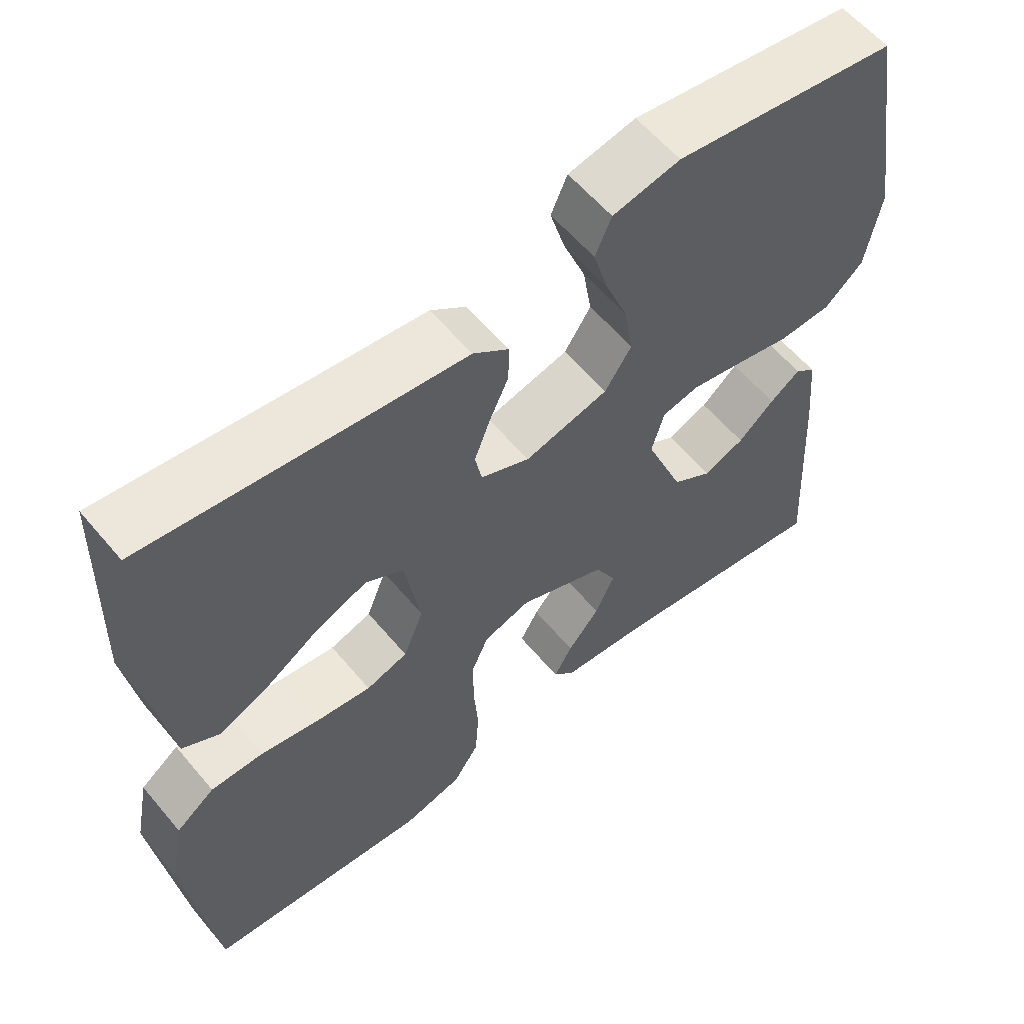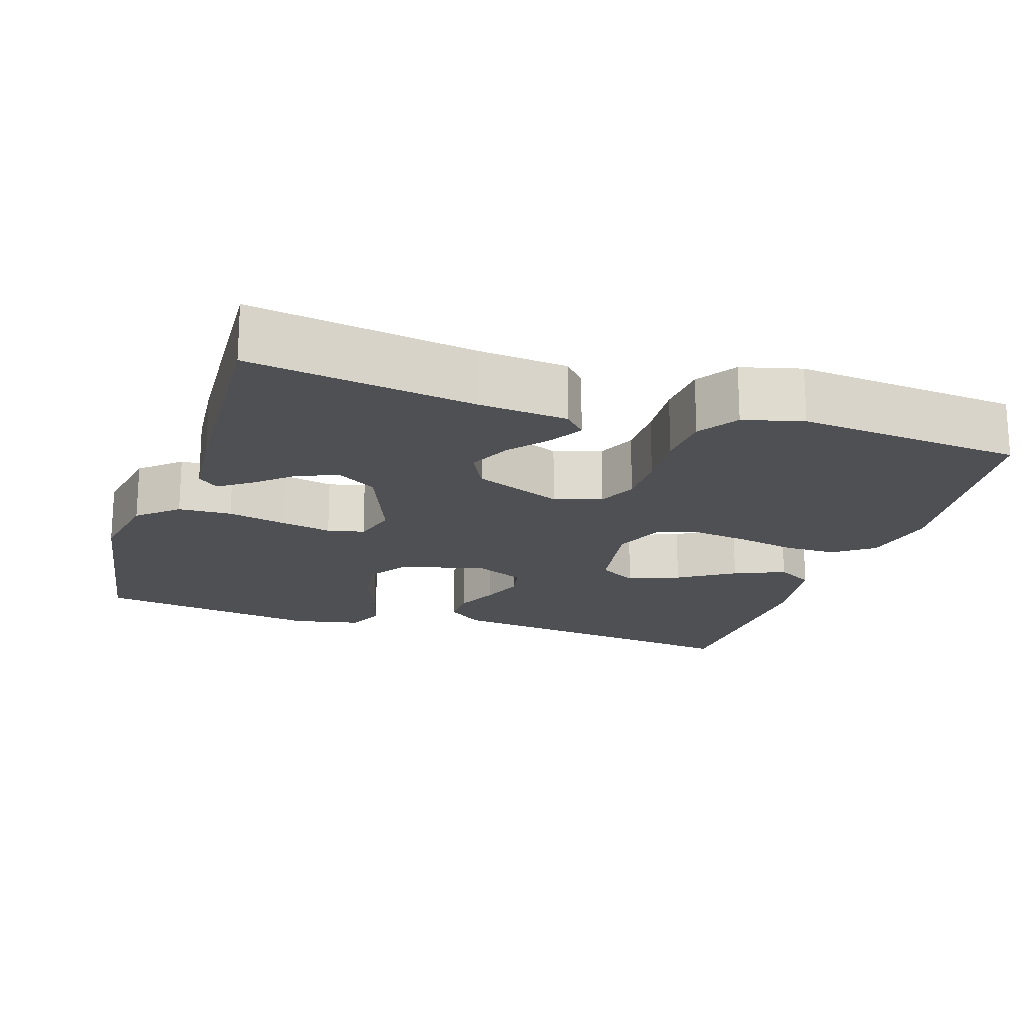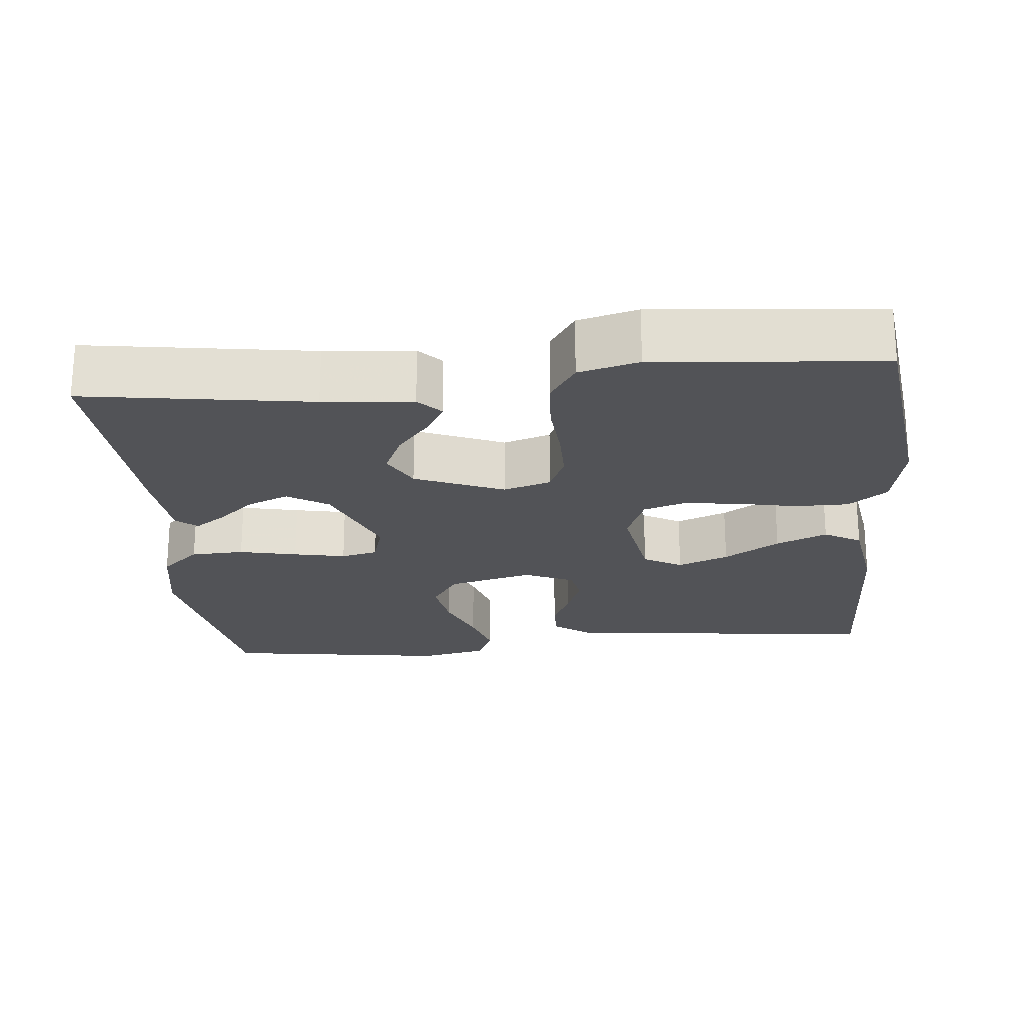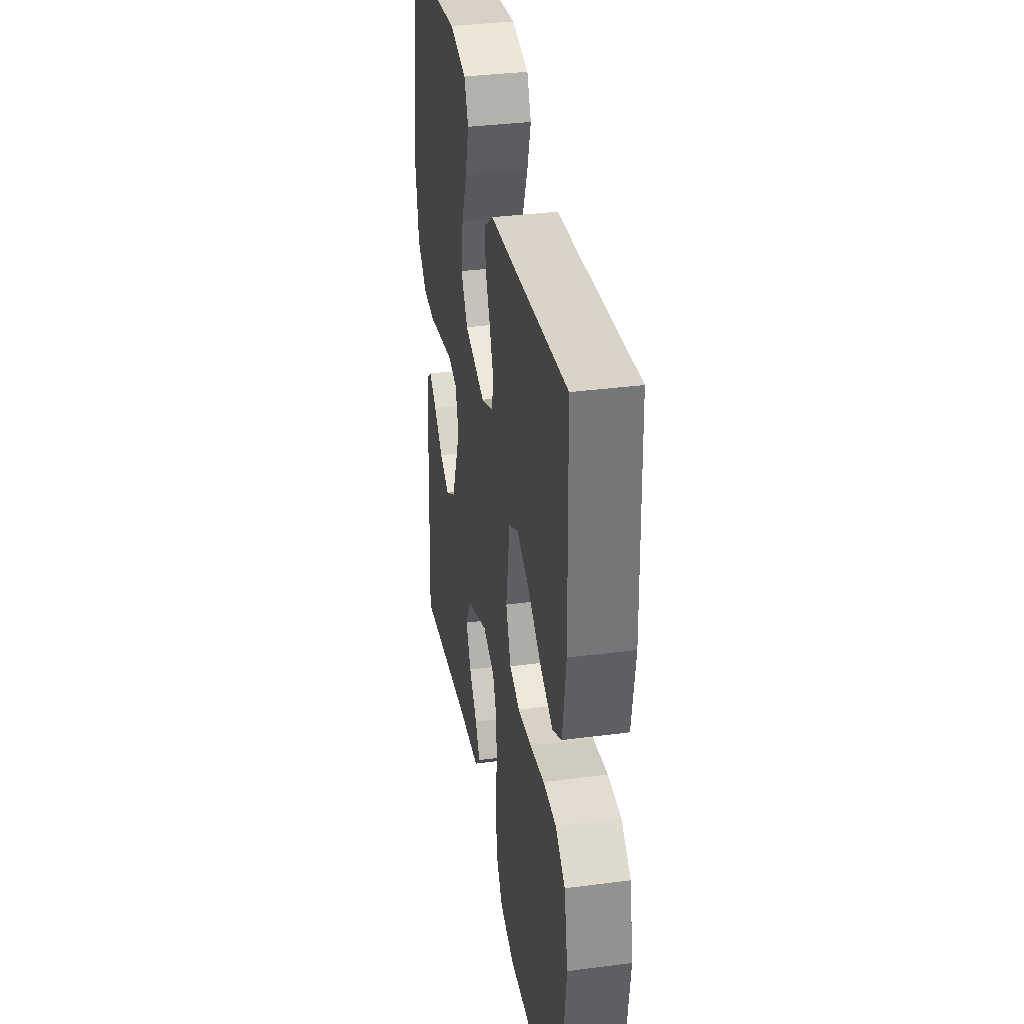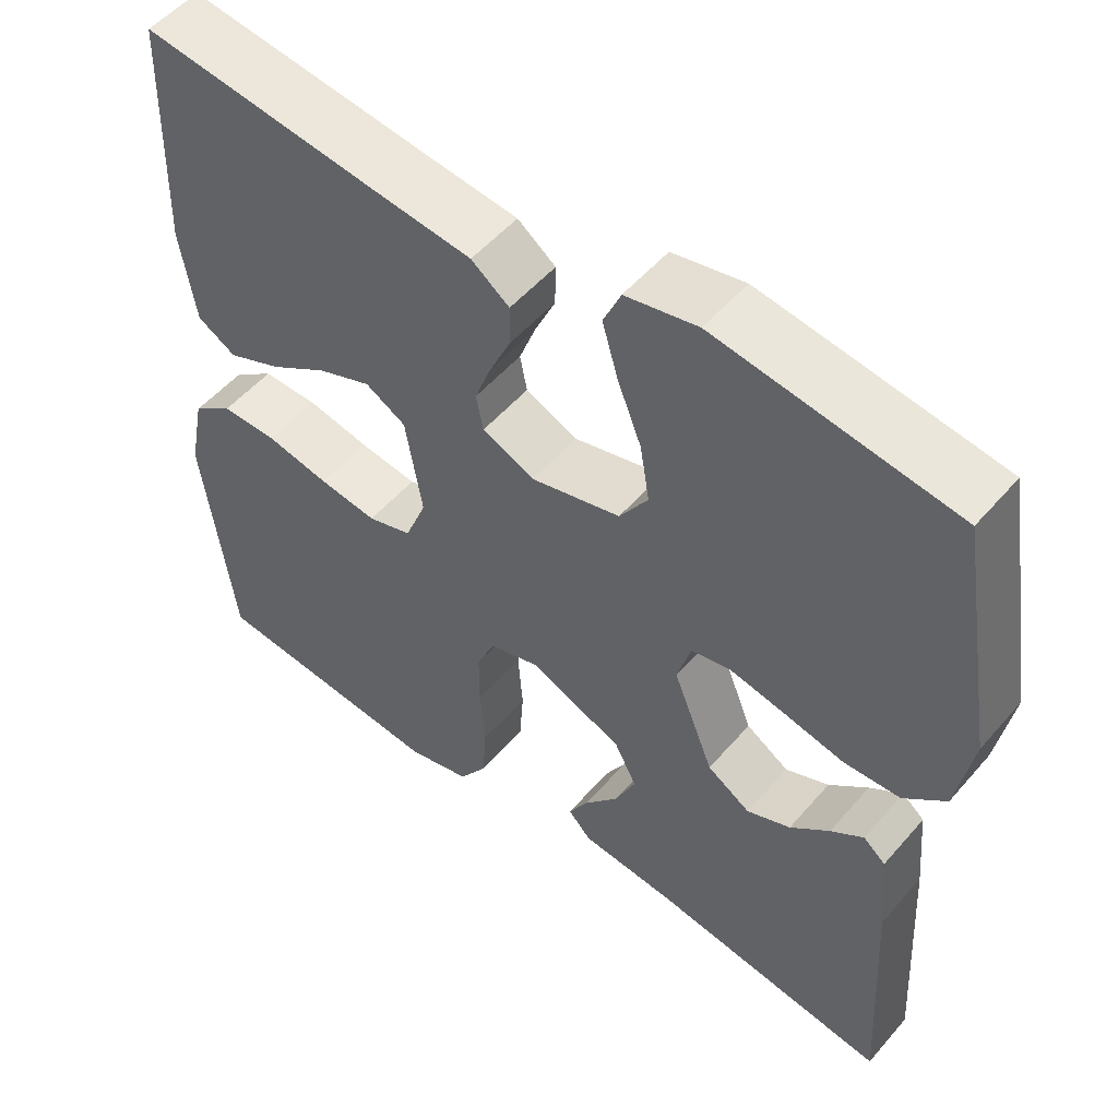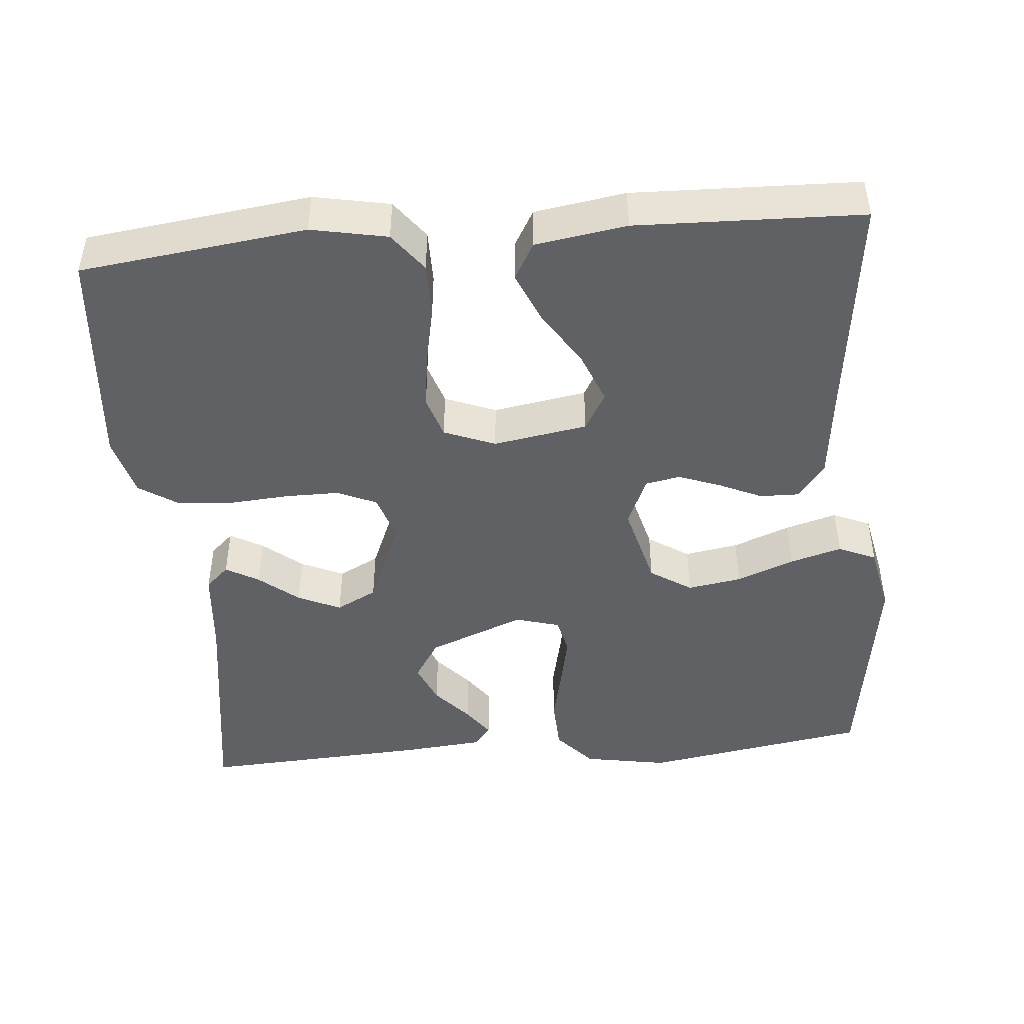
<metadata>
{"format":"obj","ext":"obj","renderer":"f3d","projection":"perspective","resolution":1024,"background":"white","views":[{"elev":58.9,"azim":-39.6,"up":"+Z"},{"elev":-18.9,"azim":162.0,"up":"+Y"},{"elev":-22.3,"azim":-174.5,"up":"+Y"},{"elev":35.4,"azim":-99.8,"up":"+Z"},{"elev":52.5,"azim":39.5,"up":"+Z"},{"elev":-46.0,"azim":-85.0,"up":"+Y"}]}
</metadata>
<code>
v 0.5 0.07 -0.5
v 0.2 0.07 -0.455
v 0.081 0.07 -0.444
v 0.052 0.07 -0.413
v 0.077 0.07 -0.369
v 0.12 0.07 -0.317
v 0.146 0.07 -0.26
v 0.118 0.07 -0.206
v 0 0.07 -0.157
v -0.063 0.07 -0.177
v -0.086 0.07 -0.229
v -0.086 0.07 -0.301
v -0.08 0.07 -0.38
v -0.085 0.07 -0.453
v -0.12 0.07 -0.506
v -0.2 0.07 -0.527
v -0.5 0.07 -0.5
v -0.538 0.07 -0.2
v -0.518 0.07 -0.099
v -0.466 0.07 -0.06
v -0.395 0.07 -0.06
v -0.316 0.07 -0.076
v -0.242 0.07 -0.086
v -0.186 0.07 -0.068
v -0.159 0.07 0
v -0.18 0.07 0.125
v -0.231 0.07 0.154
v -0.299 0.07 0.127
v -0.373 0.07 0.08
v -0.441 0.07 0.051
v -0.49 0.07 0.079
v -0.509 0.07 0.2
v -0.5 0.07 0.5
v -0.2 0.07 0.464
v -0.075 0.07 0.45
v -0.027 0.07 0.414
v -0.028 0.07 0.362
v -0.054 0.07 0.305
v -0.075 0.07 0.249
v -0.066 0.07 0.203
v 0 0.07 0.174
v 0.113 0.07 0.203
v 0.149 0.07 0.258
v 0.137 0.07 0.33
v 0.107 0.07 0.406
v 0.087 0.07 0.475
v 0.109 0.07 0.525
v 0.2 0.07 0.544
v 0.5 0.07 0.5
v 0.55 0.07 0.2
v 0.53 0.07 0.088
v 0.478 0.07 0.042
v 0.407 0.07 0.039
v 0.33 0.07 0.056
v 0.261 0.07 0.07
v 0.212 0.07 0.059
v 0.195 0.07 0
v 0.246 0.07 -0.128
v 0.3 0.07 -0.162
v 0.355 0.07 -0.139
v 0.404 0.07 -0.096
v 0.445 0.07 -0.067
v 0.473 0.07 -0.09
v 0.483 0.07 -0.2
v 0.5 0 -0.5
v 0.2 0 -0.455
v 0.081 0 -0.444
v 0.052 0 -0.413
v 0.077 0 -0.369
v 0.12 0 -0.317
v 0.146 0 -0.26
v 0.118 0 -0.206
v 0 0 -0.157
v -0.063 0 -0.177
v -0.086 0 -0.229
v -0.086 0 -0.301
v -0.08 0 -0.38
v -0.085 0 -0.453
v -0.12 0 -0.506
v -0.2 0 -0.527
v -0.5 0 -0.5
v -0.538 0 -0.2
v -0.518 0 -0.099
v -0.466 0 -0.06
v -0.395 0 -0.06
v -0.316 0 -0.076
v -0.242 0 -0.086
v -0.186 0 -0.068
v -0.159 0 0
v -0.18 0 0.125
v -0.231 0 0.154
v -0.299 0 0.127
v -0.373 0 0.08
v -0.441 0 0.051
v -0.49 0 0.079
v -0.509 0 0.2
v -0.5 0 0.5
v -0.2 0 0.464
v -0.075 0 0.45
v -0.027 0 0.414
v -0.028 0 0.362
v -0.054 0 0.305
v -0.075 0 0.249
v -0.066 0 0.203
v 0 0 0.174
v 0.113 0 0.203
v 0.149 0 0.258
v 0.137 0 0.33
v 0.107 0 0.406
v 0.087 0 0.475
v 0.109 0 0.525
v 0.2 0 0.544
v 0.5 0 0.5
v 0.55 0 0.2
v 0.53 0 0.088
v 0.478 0 0.042
v 0.407 0 0.039
v 0.33 0 0.056
v 0.261 0 0.07
v 0.212 0 0.059
v 0.195 0 0
v 0.246 0 -0.128
v 0.3 0 -0.162
v 0.355 0 -0.139
v 0.404 0 -0.096
v 0.445 0 -0.067
v 0.473 0 -0.09
v 0.483 0 -0.2
f 63 64 1 2
f 60 61 62 63
f 59 60 63 2
f 58 59 2 3
f 51 52 53 54
f 51 54 55
f 50 51 55
f 49 50 55 56
f 47 48 49 56
f 44 45 46 47
f 43 44 47 56
f 35 36 37 38
f 34 35 38 39
f 33 34 39 40
f 31 32 33 40
f 28 29 30 31
f 27 28 31
f 19 20 21 22
f 19 22 23
f 18 19 23
f 17 18 23 24
f 15 16 17 24
f 12 13 14 15
f 11 12 15 24
f 3 4 5 6
f 3 6 7
f 58 3 7
f 57 58 7 8
f 42 43 56 57
f 41 42 57 8
f 40 41 8 9
f 27 31 40
f 26 27 40
f 25 26 40 9
f 10 11 24 25
f 9 10 25
f 66 65 128 127
f 127 126 125 124
f 66 127 124 123
f 67 66 123 122
f 118 117 116 115
f 119 118 115
f 119 115 114
f 120 119 114 113
f 120 113 112 111
f 111 110 109 108
f 120 111 108 107
f 102 101 100 99
f 103 102 99 98
f 104 103 98 97
f 104 97 96 95
f 95 94 93 92
f 95 92 91
f 86 85 84 83
f 87 86 83
f 87 83 82
f 88 87 82 81
f 88 81 80 79
f 79 78 77 76
f 88 79 76 75
f 70 69 68 67
f 71 70 67
f 71 67 122
f 72 71 122 121
f 121 120 107 106
f 72 121 106 105
f 73 72 105 104
f 104 95 91
f 104 91 90
f 73 104 90 89
f 89 88 75 74
f 89 74 73
f 1 65 66 2
f 2 66 67 3
f 3 67 68 4
f 4 68 69 5
f 5 69 70 6
f 6 70 71 7
f 7 71 72 8
f 8 72 73 9
f 9 73 74 10
f 10 74 75 11
f 11 75 76 12
f 12 76 77 13
f 13 77 78 14
f 14 78 79 15
f 15 79 80 16
f 16 80 81 17
f 17 81 82 18
f 18 82 83 19
f 19 83 84 20
f 20 84 85 21
f 21 85 86 22
f 22 86 87 23
f 23 87 88 24
f 24 88 89 25
f 25 89 90 26
f 26 90 91 27
f 27 91 92 28
f 28 92 93 29
f 29 93 94 30
f 30 94 95 31
f 31 95 96 32
f 32 96 97 33
f 33 97 98 34
f 34 98 99 35
f 35 99 100 36
f 36 100 101 37
f 37 101 102 38
f 38 102 103 39
f 39 103 104 40
f 40 104 105 41
f 41 105 106 42
f 42 106 107 43
f 43 107 108 44
f 44 108 109 45
f 45 109 110 46
f 46 110 111 47
f 47 111 112 48
f 48 112 113 49
f 49 113 114 50
f 50 114 115 51
f 51 115 116 52
f 52 116 117 53
f 53 117 118 54
f 54 118 119 55
f 55 119 120 56
f 56 120 121 57
f 57 121 122 58
f 58 122 123 59
f 59 123 124 60
f 60 124 125 61
f 61 125 126 62
f 62 126 127 63
f 63 127 128 64
f 64 128 65 1

</code>
